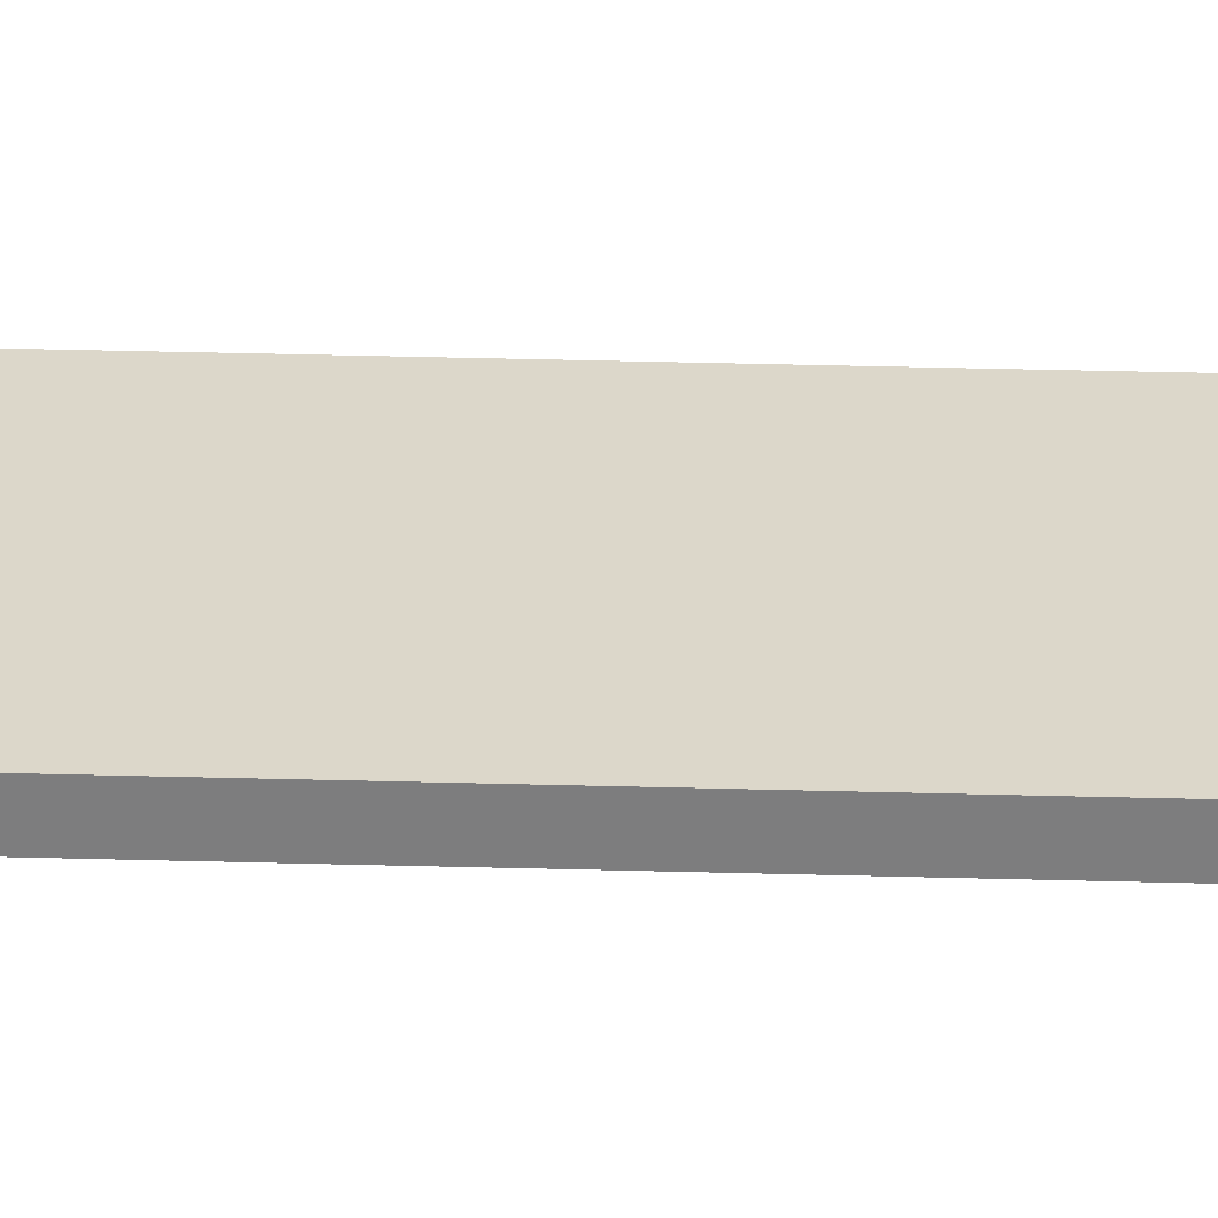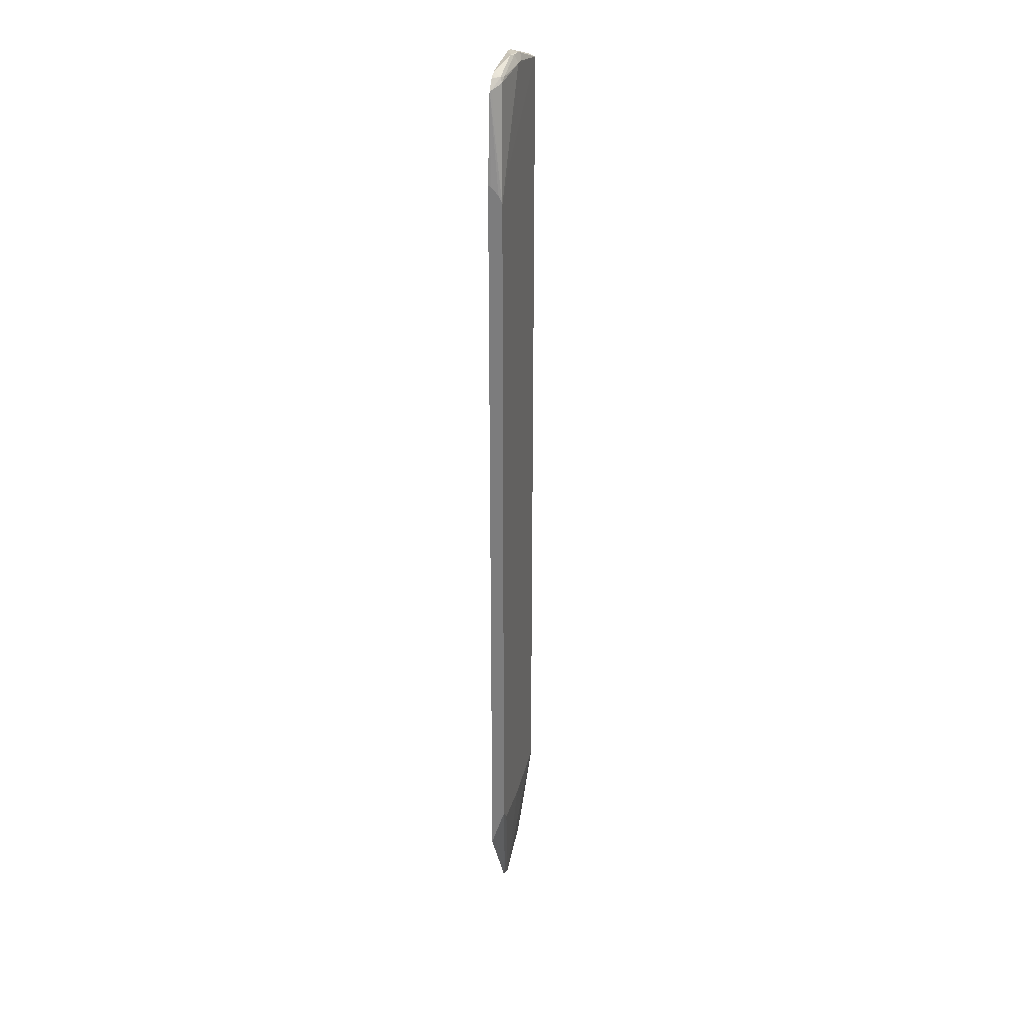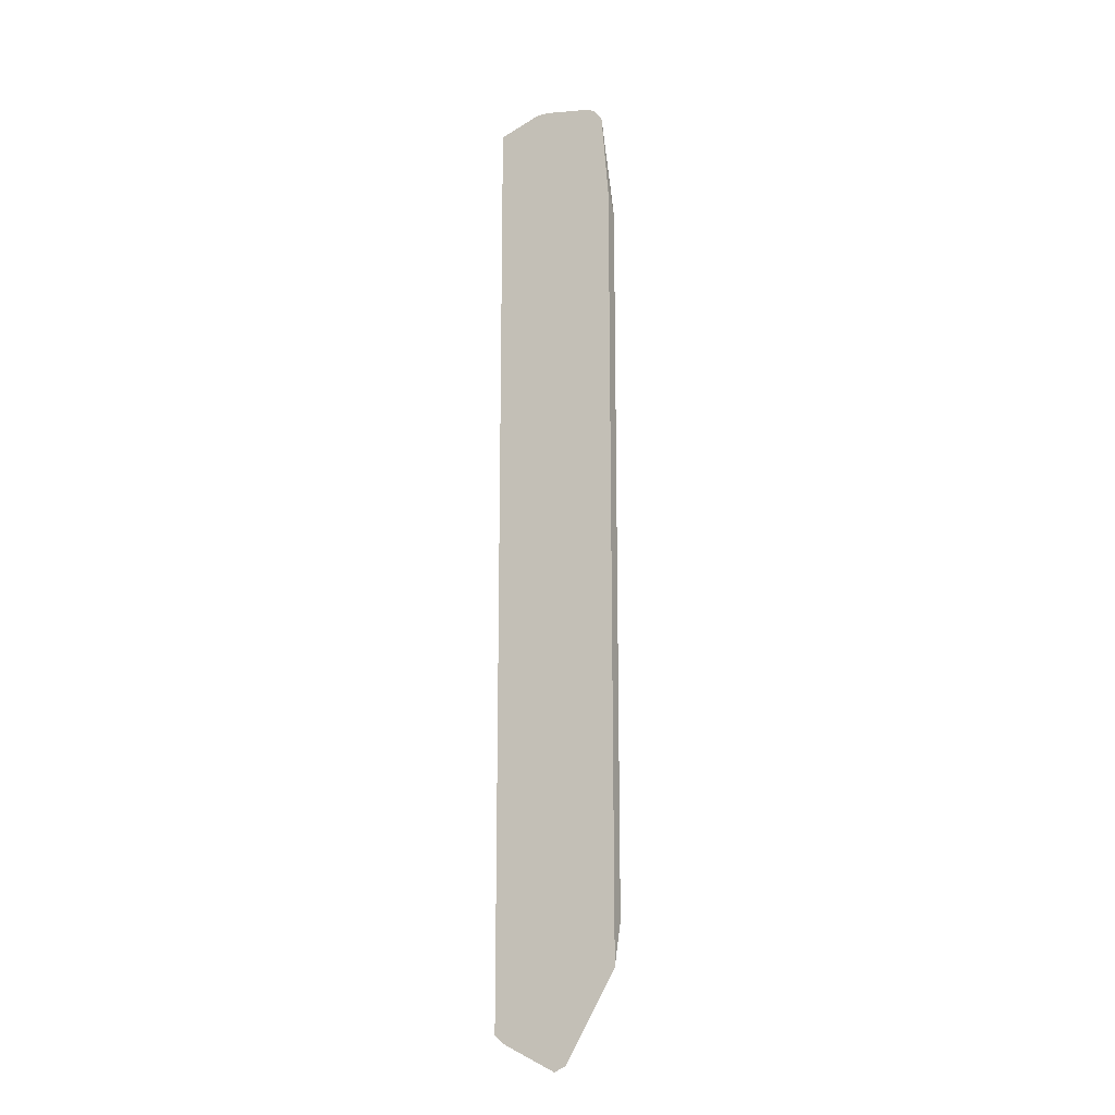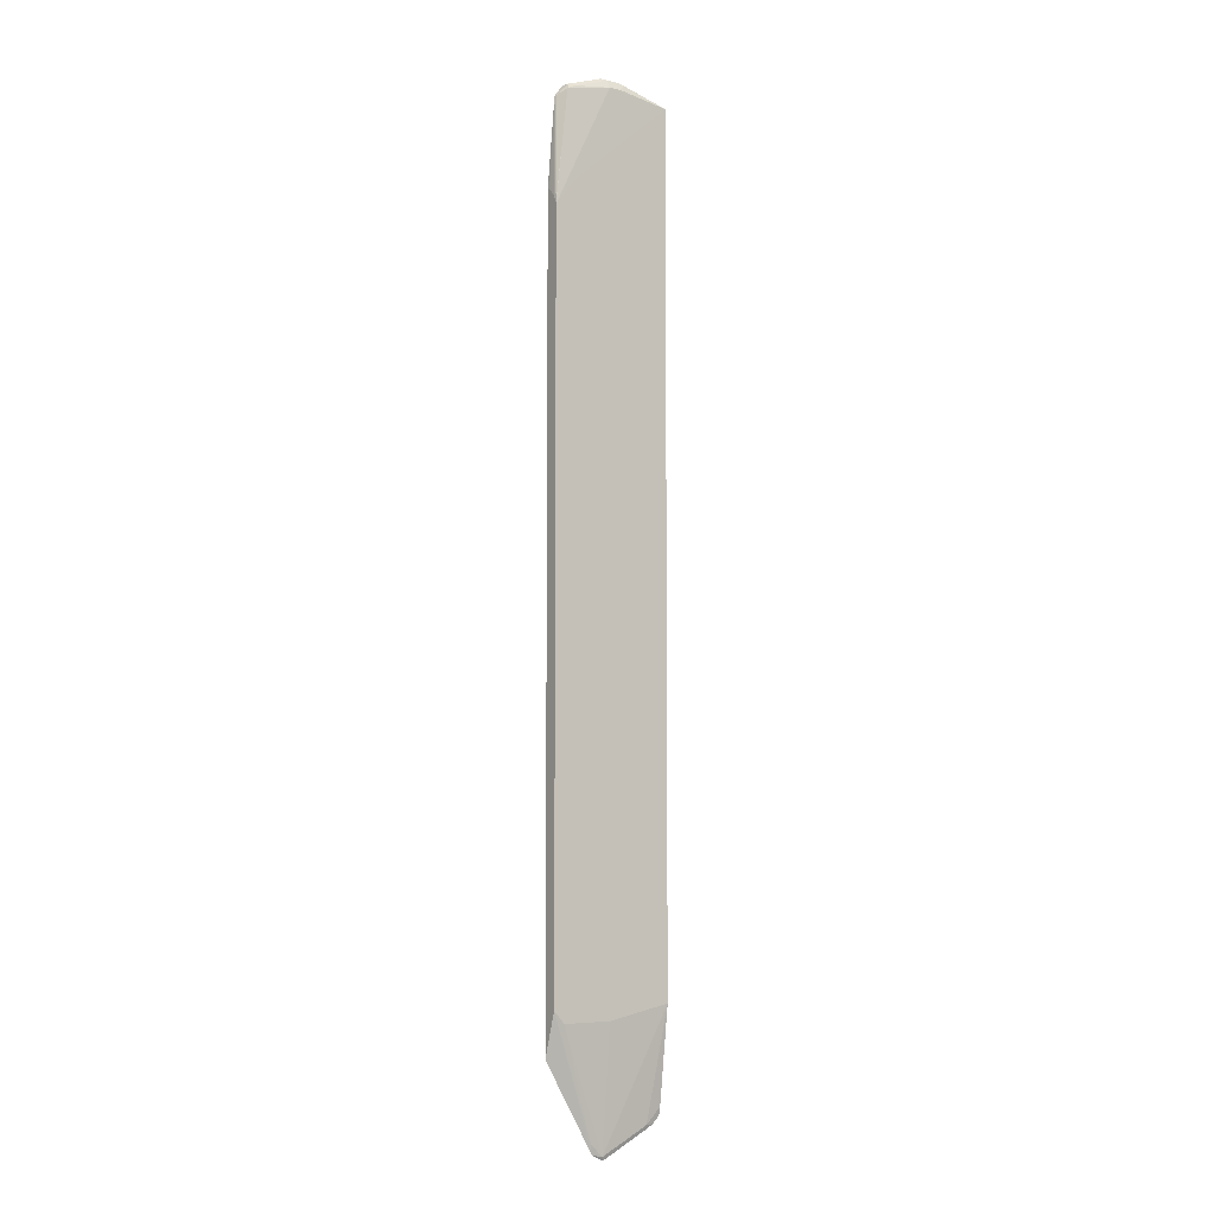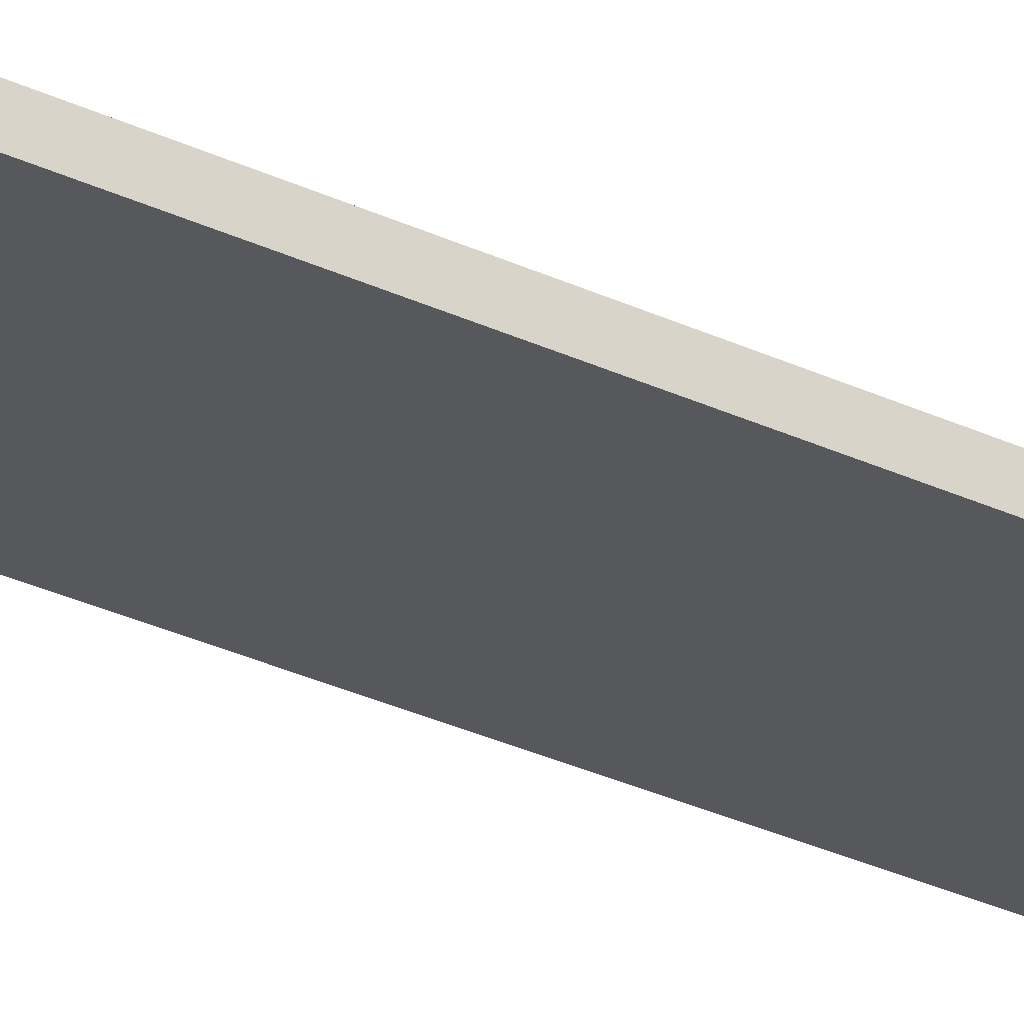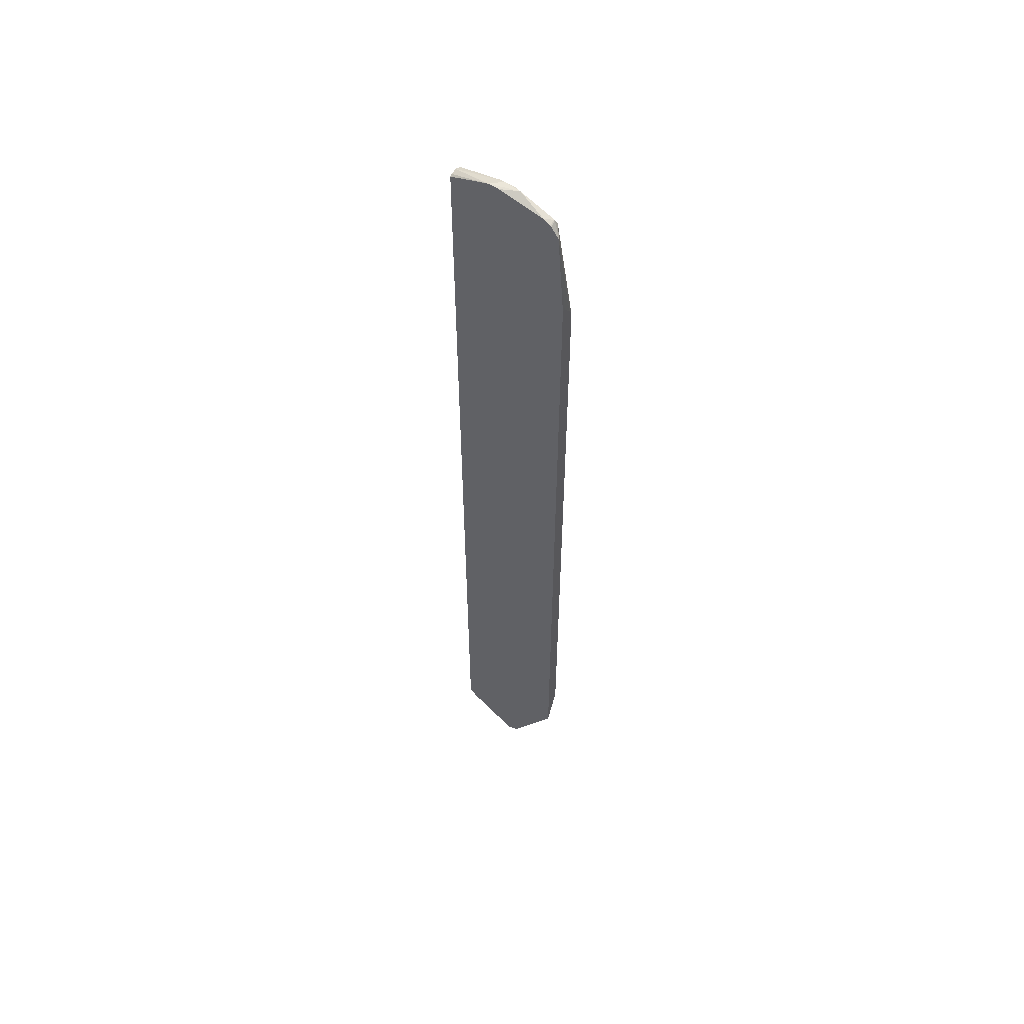
<metadata>
{"format":"obj","ext":"obj","renderer":"f3d","projection":"perspective","resolution":1024,"background":"white","views":[{"elev":30.6,"azim":92.4,"up":"+Y"},{"elev":28.1,"azim":105.1,"up":"+Z"},{"elev":-16.8,"azim":25.0,"up":"+Z"},{"elev":-5.7,"azim":145.7,"up":"+Z"},{"elev":-28.0,"azim":53.5,"up":"+Y"},{"elev":56.1,"azim":36.3,"up":"+Z"}]}
</metadata>
<code>
v 0.05798 0.05279 0.8786
v 0.05798 0.05292 0.8786
v 0.05798 0.04297 0.8759
v 0.1283 0.03913 0.9014
v 0.1312 0.03913 0.9024
v 0.05798 0.0635 0.8743
v 0.1482 0.05645 0.9031
v 0.1376 0.05821 0.8995
v 0.05798 0.04019 0.8742
v 0.05798 0.03913 0.8735
v 0.1503 0.03913 0.9027
v 0.1799 0.05292 0.9049
v 0.05798 0.06383 0.874
v 0.1693 0.05645 0.9031
v 0.1482 0.0635 0.889
v 0.05798 0.03913 -0.7708
v 0.2328 0.03913 0.8901
v 0.2434 0.05292 0.8837
v 0.2328 0.05645 0.882
v 0.1693 0.0635 0.889
v 0.2332 0.06383 0.7271
v 0.05798 0.06383 -0.5926
v 0.05798 0.04234 -0.7565
v 0.0619 0.03913 -0.7748
v 0.2448 0.03913 0.8842
v 0.248 0.03913 0.8818
v 0.2609 0.03913 0.8643
v 0.2593 0.04234 0.8651
v 0.247 0.05645 0.8748
v 0.2734 0.06382 0.6773
v 0.2734 0.06383 0.6768
v 0.247 0.06383 0.7125
v 0.2468 0.06383 0.7126
v 0.1693 0.06383 -0.6145
v 0.1693 0.04234 -0.8255
v 0.08468 0.04234 -0.7832
v 0.07025 0.03913 -0.7832
v 0.2734 0.03913 0.7081
v 0.2734 0.04053 0.7079
v 0.2734 0.04256 0.7069
v 0.2734 0.04414 0.706
v 0.2734 0.05585 0.6934
v 0.2734 0.05725 0.6919
v 0.2734 0.0635 0.6793
v 0.2734 0.06383 -0.5934
v 0.2547 0.06383 -0.6145
v 0.1905 0.04234 -0.8042
v 0.1873 0.03913 -0.8204
v 0.1854 0.03913 -0.8223
v 0.1661 0.03913 -0.832
v 0.08147 0.03913 -0.7895
v 0.2734 0.03913 -0.6694
v 0.2734 0.04053 -0.6652
v 0.272 0.03913 -0.6721
f 27 42 43
f 27 41 42
f 22 34 35
f 27 40 41
f 27 39 40
f 27 38 39
f 24 36 37
f 23 36 24
f 22 36 23
f 22 35 36
f 18 29 19
f 20 32 33
f 20 30 31
f 20 29 30
f 19 29 20
f 18 28 29
f 18 27 28
f 18 26 27
f 18 25 26
f 17 25 18
f 27 43 44
f 16 23 24
f 20 33 21
f 27 44 28
f 35 47 48
f 29 44 30
f 14 19 20
f 52 54 53
f 45 47 46
f 45 48 47
f 45 54 48
f 45 53 54
f 36 51 37
f 36 50 51
f 35 46 47
f 35 50 36
f 35 49 50
f 35 48 49
f 34 46 35
f 30 45 31
f 30 53 45
f 30 52 53
f 30 38 52
f 30 39 38
f 30 40 39
f 30 41 40
f 30 42 41
f 30 43 42
f 30 44 43
f 28 44 29
f 13 34 22
f 20 31 32
f 13 45 46
f 4 49 48
f 4 50 49
f 4 51 50
f 4 37 51
f 4 24 37
f 4 16 24
f 4 10 16
f 4 9 10
f 3 9 4
f 2 8 6
f 2 7 8
f 2 5 7
f 1 5 2
f 1 4 5
f 1 3 4
f 1 9 3
f 1 16 10
f 1 23 16
f 1 22 23
f 1 13 22
f 1 6 13
f 1 2 6
f 13 46 34
f 4 48 54
f 4 54 52
f 1 10 9
f 4 38 27
f 13 31 45
f 4 52 38
f 13 32 31
f 13 33 32
f 13 21 33
f 13 15 20
f 12 19 14
f 12 18 19
f 12 17 18
f 11 17 12
f 8 15 13
f 13 20 21
f 4 11 5
f 7 12 14
f 4 27 26
f 4 25 17
f 4 17 11
f 5 11 12
f 4 26 25
f 6 8 13
f 7 14 20
f 7 20 15
f 7 15 8
f 5 12 7

</code>
